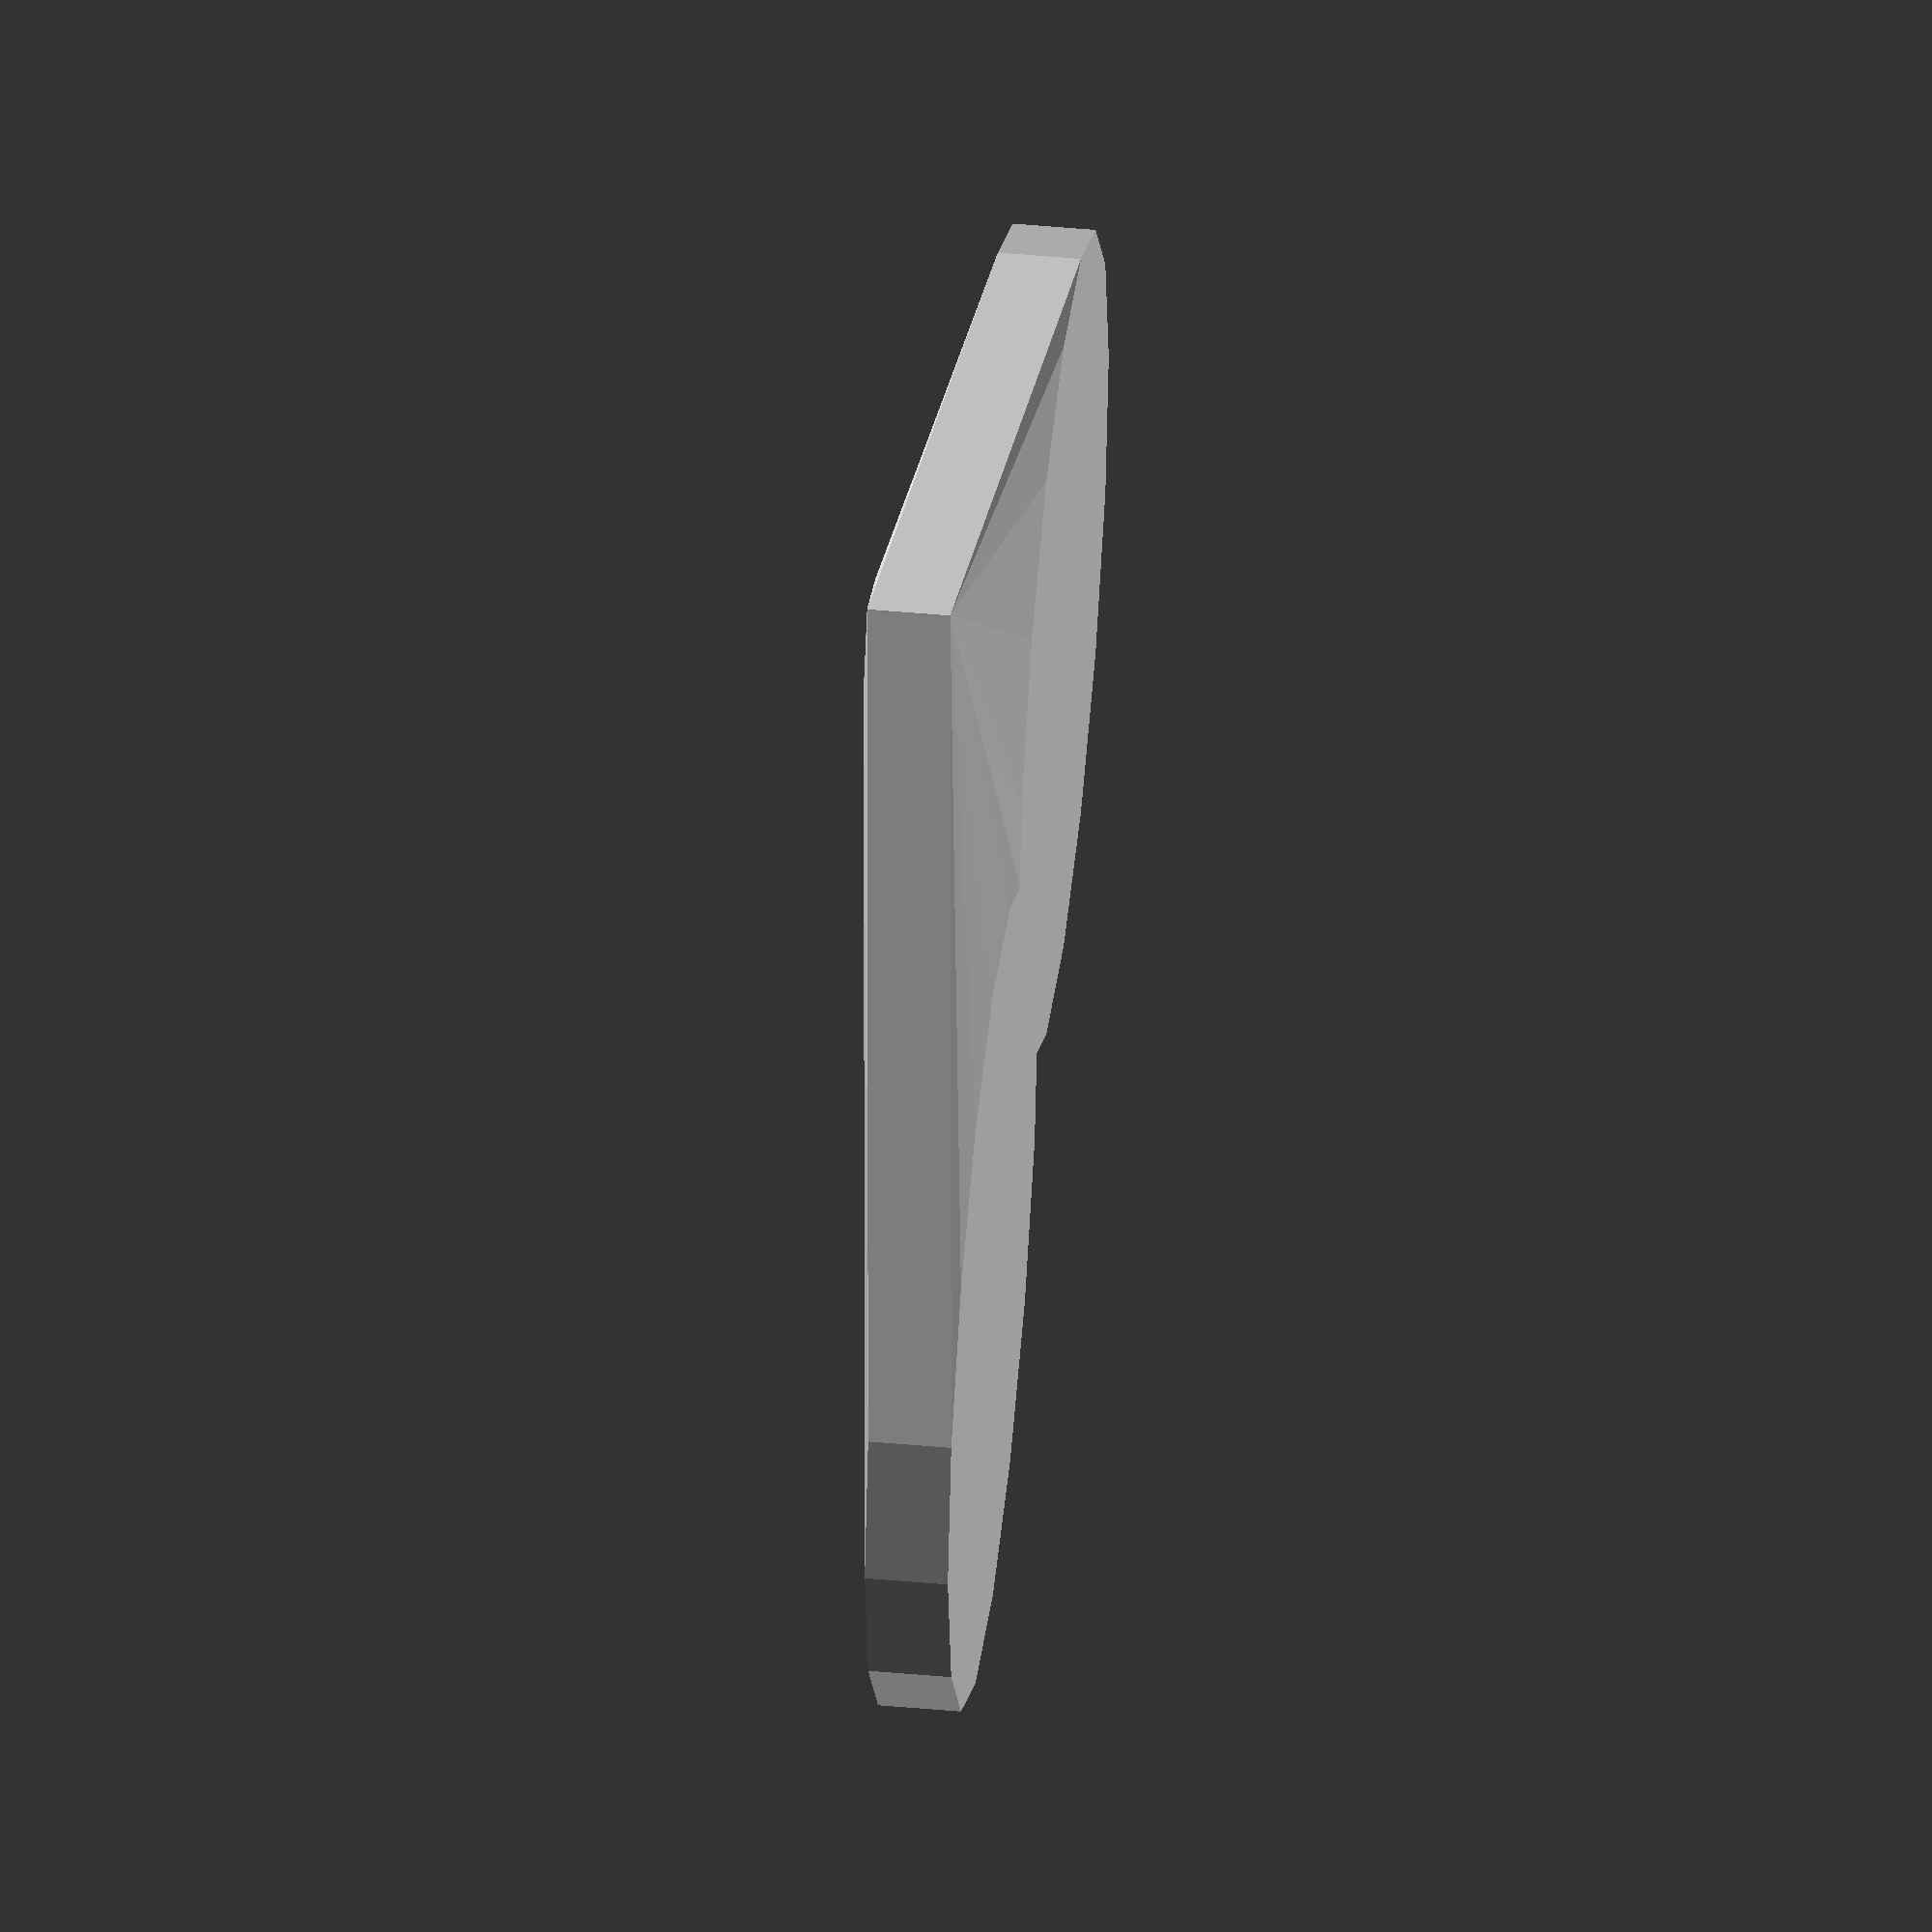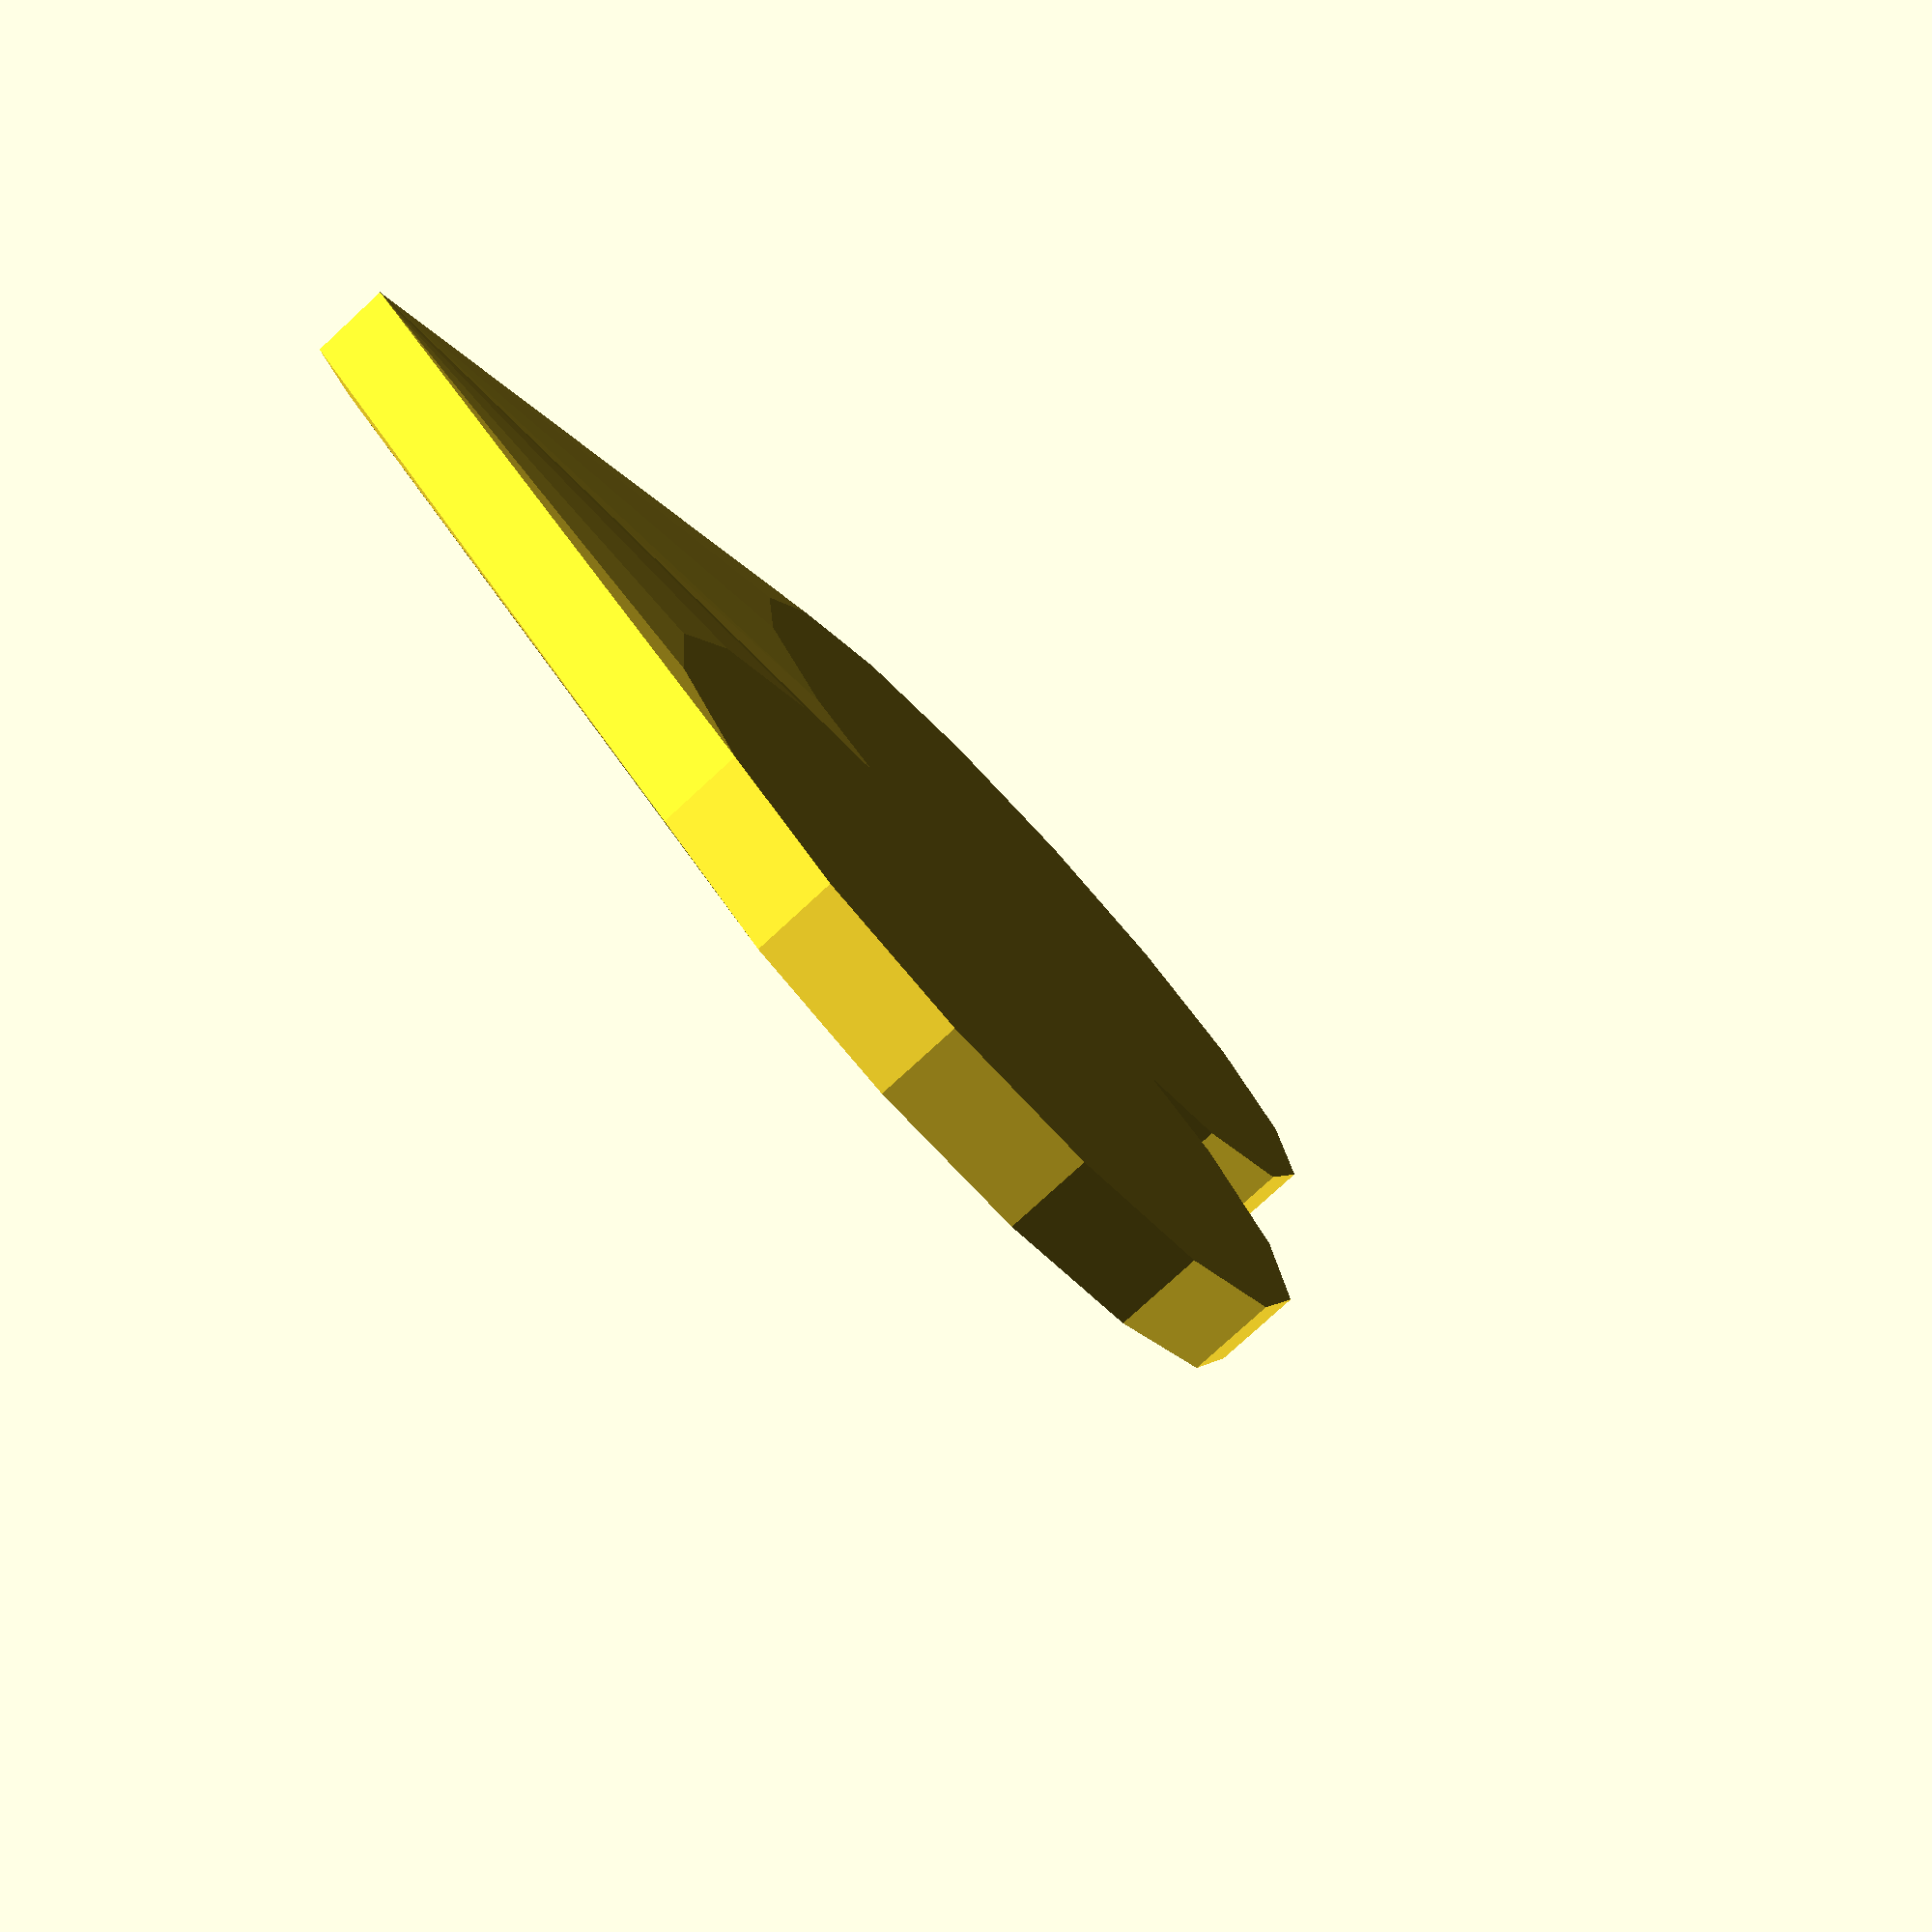
<openscad>

hull() {
  translate([-4, 10, 0]) {
    cylinder(r=5, h=1);
  }  
  cube(size=[1, 1, 1], center=true);
}

hull() {
  translate([-10, 4, 0]) {
    cylinder(r=5, h=1);
  }
  cube(size=[1, 1, 1], center=true);
}

</openscad>
<views>
elev=135.8 azim=22.5 roll=263.8 proj=o view=solid
elev=258.5 azim=321.1 roll=227.4 proj=p view=wireframe
</views>
